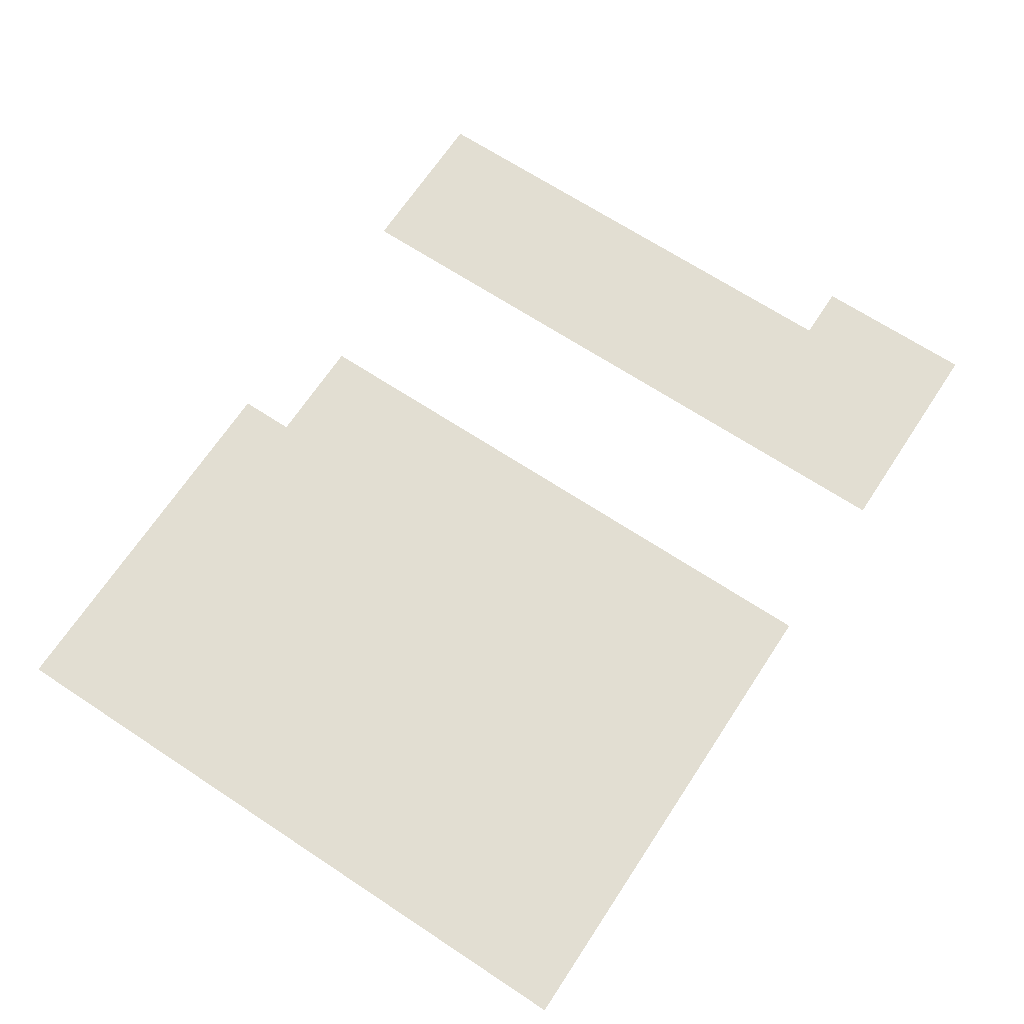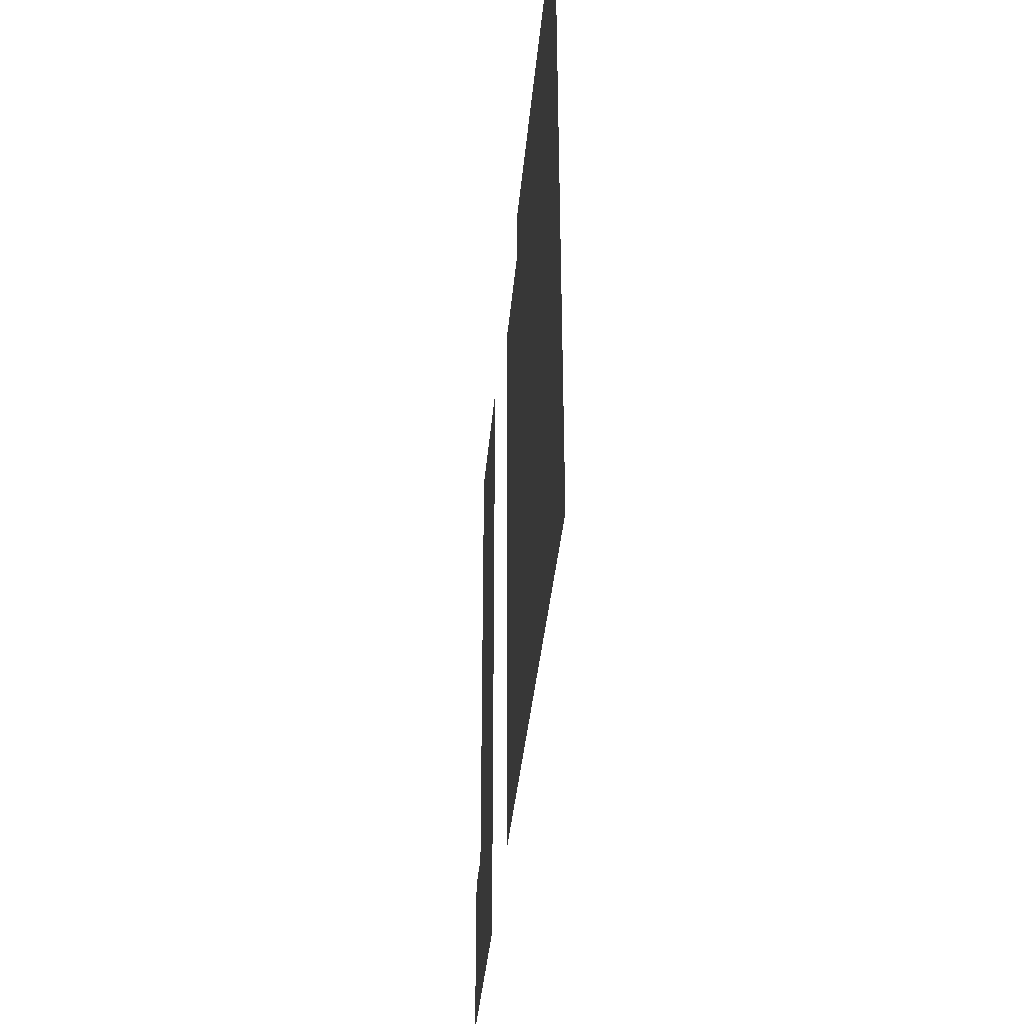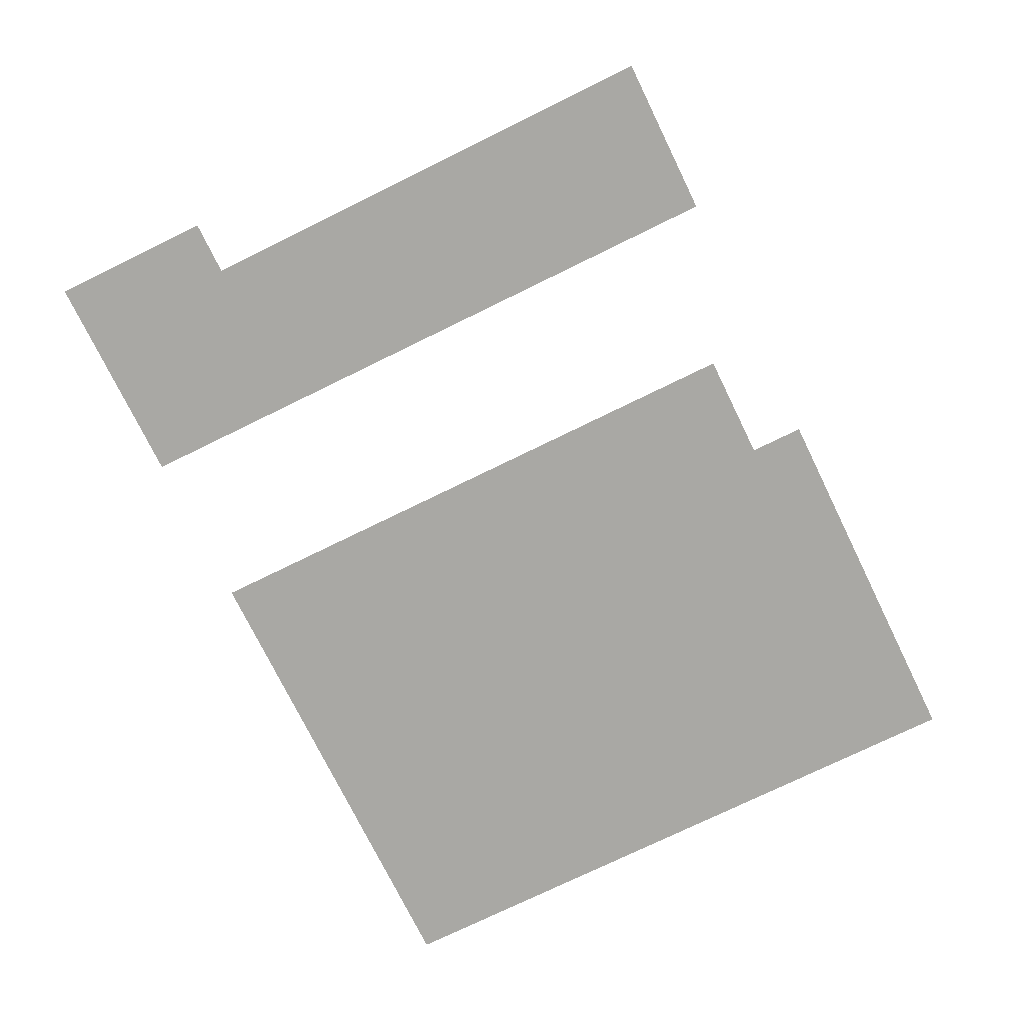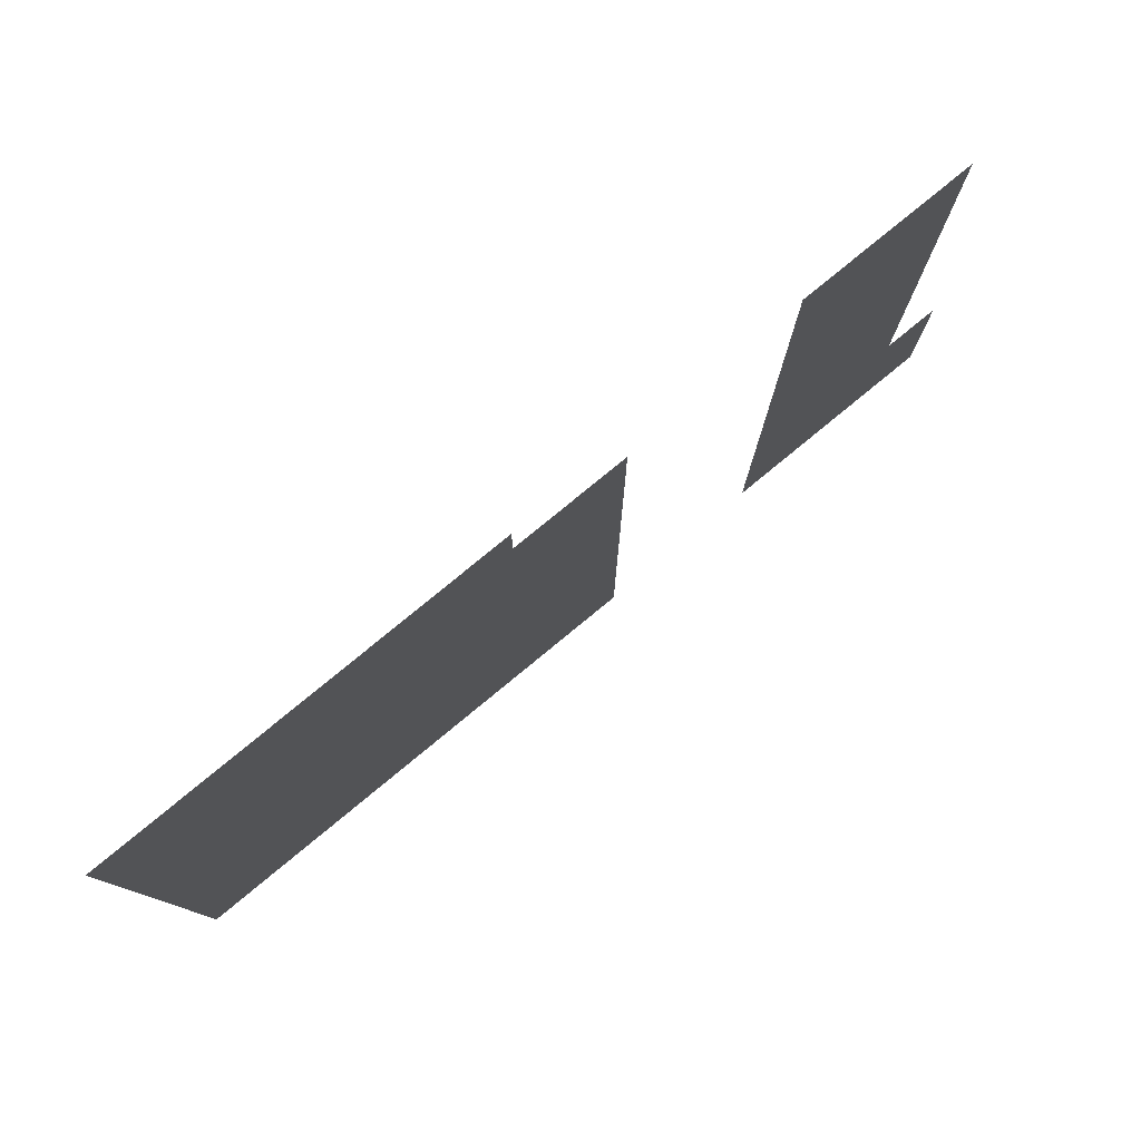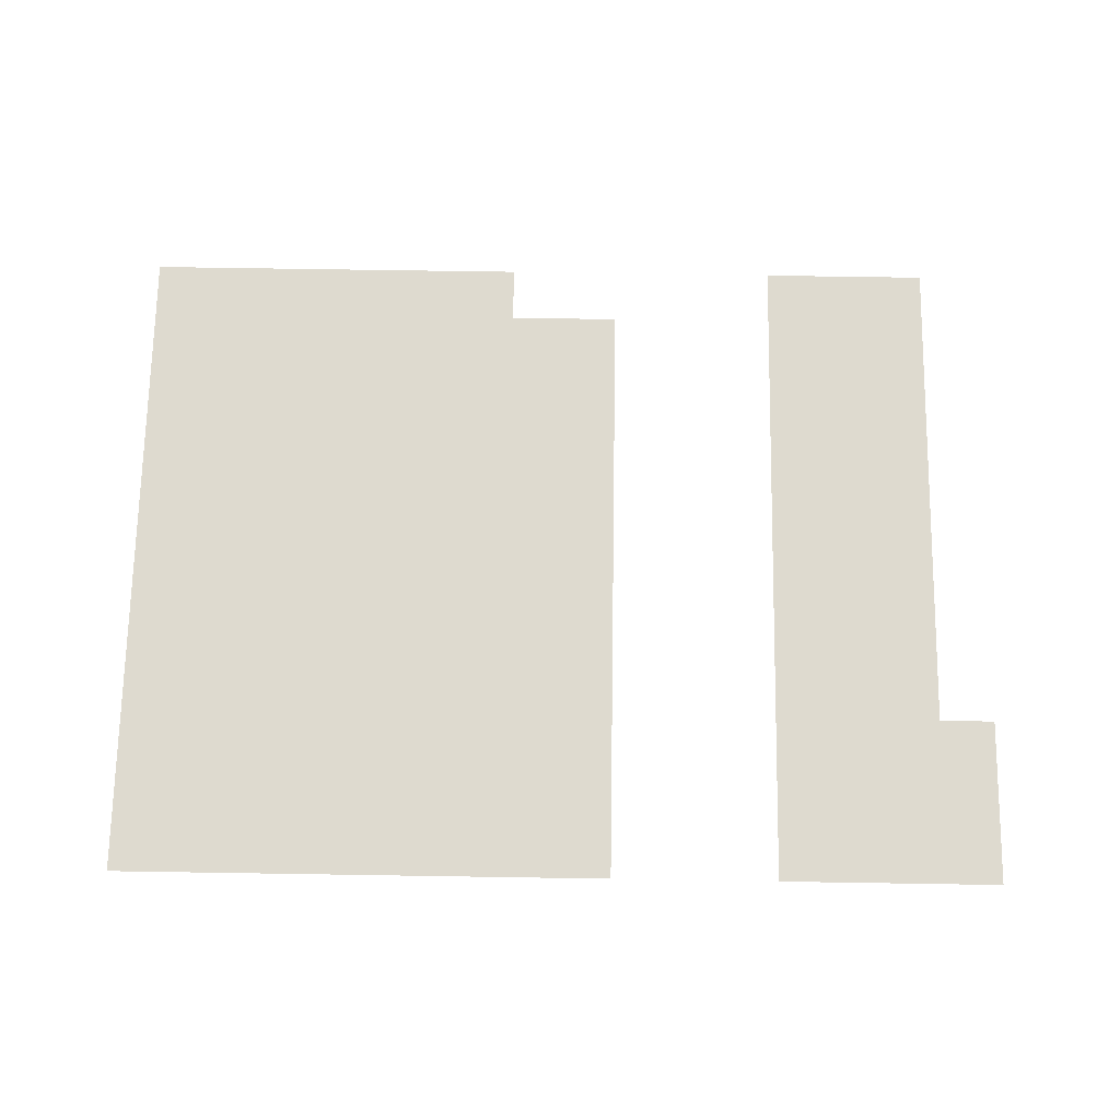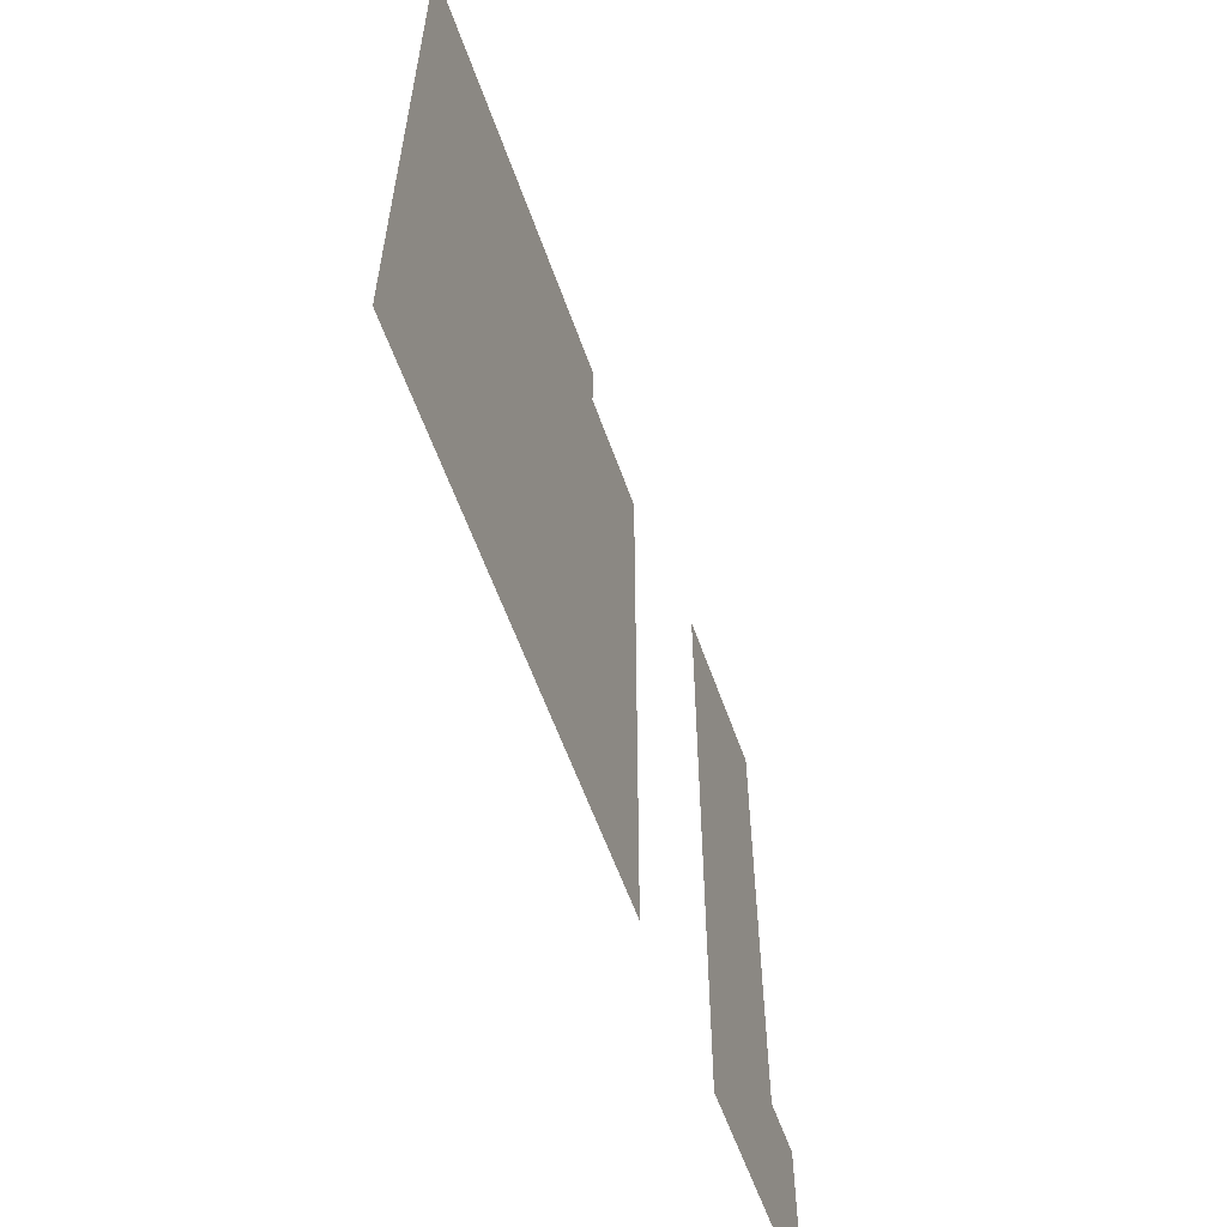
<metadata>
{"format":"obj","ext":"obj","renderer":"f3d","projection":"perspective","resolution":1024,"background":"white","views":[{"elev":67.8,"azim":-56.6,"up":"+Z"},{"elev":-36.9,"azim":-94.9,"up":"+Y"},{"elev":-74.9,"azim":116.1,"up":"+Z"},{"elev":79.4,"azim":-39.4,"up":"+Y"},{"elev":71.0,"azim":0.9,"up":"+Z"},{"elev":-59.1,"azim":-70.6,"up":"+Y"}]}
</metadata>
<code>
v -1 -5 0
v -2 -5 0
v -2 -4 0
v -1 -4 0
v -2 -5 0
v -3 -5 0
v -3 -4 0
v -2 -4 0
v -3 -5 0
v -4 -5 0
v -4 -4 0
v -3 -4 0
v -9 -5 0
v -10 -5 0
v -10 -4 0
v -9 -4 0
v -10 -5 0
v -11 -5 0
v -11 -4 0
v -10 -4 0
v -11 -5 0
v -12 -5 0
v -12 -4 0
v -11 -4 0
v -12 -5 0
v -13 -5 0
v -13 -4 0
v -12 -4 0
v -13 -5 0
v -14 -5 0
v -14 -4 0
v -13 -4 0
v -14 -5 0
v -15 -5 0
v -15 -4 0
v -14 -4 0
v -15 -5 0
v -16 -5 0
v -16 -4 0
v -15 -4 0
v -1 -6 0
v -2 -6 0
v -2 -5 0
v -1 -5 0
v -2 -6 0
v -3 -6 0
v -3 -5 0
v -2 -5 0
v -3 -6 0
v -4 -6 0
v -4 -5 0
v -3 -5 0
v -7 -6 0
v -8 -6 0
v -8 -5 0
v -7 -5 0
v -8 -6 0
v -9 -6 0
v -9 -5 0
v -8 -5 0
v -9 -6 0
v -10 -6 0
v -10 -5 0
v -9 -5 0
v -10 -6 0
v -11 -6 0
v -11 -5 0
v -10 -5 0
v -11 -6 0
v -12 -6 0
v -12 -5 0
v -11 -5 0
v -12 -6 0
v -13 -6 0
v -13 -5 0
v -12 -5 0
v -13 -6 0
v -14 -6 0
v -14 -5 0
v -13 -5 0
v -14 -6 0
v -15 -6 0
v -15 -5 0
v -14 -5 0
v -15 -6 0
v -16 -6 0
v -16 -5 0
v -15 -5 0
v -1 -7 0
v -2 -7 0
v -2 -6 0
v -1 -6 0
v -2 -7 0
v -3 -7 0
v -3 -6 0
v -2 -6 0
v -3 -7 0
v -4 -7 0
v -4 -6 0
v -3 -6 0
v -7 -7 0
v -8 -7 0
v -8 -6 0
v -7 -6 0
v -8 -7 0
v -9 -7 0
v -9 -6 0
v -8 -6 0
v -9 -7 0
v -10 -7 0
v -10 -6 0
v -9 -6 0
v -10 -7 0
v -11 -7 0
v -11 -6 0
v -10 -6 0
v -11 -7 0
v -12 -7 0
v -12 -6 0
v -11 -6 0
v -12 -7 0
v -13 -7 0
v -13 -6 0
v -12 -6 0
v -13 -7 0
v -14 -7 0
v -14 -6 0
v -13 -6 0
v -14 -7 0
v -15 -7 0
v -15 -6 0
v -14 -6 0
v -15 -7 0
v -16 -7 0
v -16 -6 0
v -15 -6 0
v -1 -8 0
v -2 -8 0
v -2 -7 0
v -1 -7 0
v -2 -8 0
v -3 -8 0
v -3 -7 0
v -2 -7 0
v -3 -8 0
v -4 -8 0
v -4 -7 0
v -3 -7 0
v -7 -8 0
v -8 -8 0
v -8 -7 0
v -7 -7 0
v -8 -8 0
v -9 -8 0
v -9 -7 0
v -8 -7 0
v -9 -8 0
v -10 -8 0
v -10 -7 0
v -9 -7 0
v -10 -8 0
v -11 -8 0
v -11 -7 0
v -10 -7 0
v -11 -8 0
v -12 -8 0
v -12 -7 0
v -11 -7 0
v -12 -8 0
v -13 -8 0
v -13 -7 0
v -12 -7 0
v -13 -8 0
v -14 -8 0
v -14 -7 0
v -13 -7 0
v -14 -8 0
v -15 -8 0
v -15 -7 0
v -14 -7 0
v -15 -8 0
v -16 -8 0
v -16 -7 0
v -15 -7 0
v -1 -9 0
v -2 -9 0
v -2 -8 0
v -1 -8 0
v -2 -9 0
v -3 -9 0
v -3 -8 0
v -2 -8 0
v -3 -9 0
v -4 -9 0
v -4 -8 0
v -3 -8 0
v -7 -9 0
v -8 -9 0
v -8 -8 0
v -7 -8 0
v -8 -9 0
v -9 -9 0
v -9 -8 0
v -8 -8 0
v -9 -9 0
v -10 -9 0
v -10 -8 0
v -9 -8 0
v -10 -9 0
v -11 -9 0
v -11 -8 0
v -10 -8 0
v -11 -9 0
v -12 -9 0
v -12 -8 0
v -11 -8 0
v -12 -9 0
v -13 -9 0
v -13 -8 0
v -12 -8 0
v -13 -9 0
v -14 -9 0
v -14 -8 0
v -13 -8 0
v -14 -9 0
v -15 -9 0
v -15 -8 0
v -14 -8 0
v -15 -9 0
v -16 -9 0
v -16 -8 0
v -15 -8 0
v -1 -10 0
v -2 -10 0
v -2 -9 0
v -1 -9 0
v -2 -10 0
v -3 -10 0
v -3 -9 0
v -2 -9 0
v -3 -10 0
v -4 -10 0
v -4 -9 0
v -3 -9 0
v -7 -10 0
v -8 -10 0
v -8 -9 0
v -7 -9 0
v -8 -10 0
v -9 -10 0
v -9 -9 0
v -8 -9 0
v -9 -10 0
v -10 -10 0
v -10 -9 0
v -9 -9 0
v -10 -10 0
v -11 -10 0
v -11 -9 0
v -10 -9 0
v -11 -10 0
v -12 -10 0
v -12 -9 0
v -11 -9 0
v -12 -10 0
v -13 -10 0
v -13 -9 0
v -12 -9 0
v -13 -10 0
v -14 -10 0
v -14 -9 0
v -13 -9 0
v -14 -10 0
v -15 -10 0
v -15 -9 0
v -14 -9 0
v -15 -10 0
v -16 -10 0
v -16 -9 0
v -15 -9 0
v -1 -11 0
v -2 -11 0
v -2 -10 0
v -1 -10 0
v -2 -11 0
v -3 -11 0
v -3 -10 0
v -2 -10 0
v -3 -11 0
v -4 -11 0
v -4 -10 0
v -3 -10 0
v -7 -11 0
v -8 -11 0
v -8 -10 0
v -7 -10 0
v -8 -11 0
v -9 -11 0
v -9 -10 0
v -8 -10 0
v -9 -11 0
v -10 -11 0
v -10 -10 0
v -9 -10 0
v -10 -11 0
v -11 -11 0
v -11 -10 0
v -10 -10 0
v -11 -11 0
v -12 -11 0
v -12 -10 0
v -11 -10 0
v -12 -11 0
v -13 -11 0
v -13 -10 0
v -12 -10 0
v -13 -11 0
v -14 -11 0
v -14 -10 0
v -13 -10 0
v -14 -11 0
v -15 -11 0
v -15 -10 0
v -14 -10 0
v -15 -11 0
v -16 -11 0
v -16 -10 0
v -15 -10 0
v -1 -12 0
v -2 -12 0
v -2 -11 0
v -1 -11 0
v -2 -12 0
v -3 -12 0
v -3 -11 0
v -2 -11 0
v -3 -12 0
v -4 -12 0
v -4 -11 0
v -3 -11 0
v -7 -12 0
v -8 -12 0
v -8 -11 0
v -7 -11 0
v -8 -12 0
v -9 -12 0
v -9 -11 0
v -8 -11 0
v -9 -12 0
v -10 -12 0
v -10 -11 0
v -9 -11 0
v -10 -12 0
v -11 -12 0
v -11 -11 0
v -10 -11 0
v -11 -12 0
v -12 -12 0
v -12 -11 0
v -11 -11 0
v -12 -12 0
v -13 -12 0
v -13 -11 0
v -12 -11 0
v -13 -12 0
v -14 -12 0
v -14 -11 0
v -13 -11 0
v -14 -12 0
v -15 -12 0
v -15 -11 0
v -14 -11 0
v -15 -12 0
v -16 -12 0
v -16 -11 0
v -15 -11 0
v -1 -13 0
v -2 -13 0
v -2 -12 0
v -1 -12 0
v -2 -13 0
v -3 -13 0
v -3 -12 0
v -2 -12 0
v -3 -13 0
v -4 -13 0
v -4 -12 0
v -3 -12 0
v -7 -13 0
v -8 -13 0
v -8 -12 0
v -7 -12 0
v -8 -13 0
v -9 -13 0
v -9 -12 0
v -8 -12 0
v -9 -13 0
v -10 -13 0
v -10 -12 0
v -9 -12 0
v -10 -13 0
v -11 -13 0
v -11 -12 0
v -10 -12 0
v -11 -13 0
v -12 -13 0
v -12 -12 0
v -11 -12 0
v -12 -13 0
v -13 -13 0
v -13 -12 0
v -12 -12 0
v -13 -13 0
v -14 -13 0
v -14 -12 0
v -13 -12 0
v -14 -13 0
v -15 -13 0
v -15 -12 0
v -14 -12 0
v -15 -13 0
v -16 -13 0
v -16 -12 0
v -15 -12 0
v 0 -14 0
v -1 -14 0
v -1 -13 0
v 0 -13 0
v -1 -14 0
v -2 -14 0
v -2 -13 0
v -1 -13 0
v -2 -14 0
v -3 -14 0
v -3 -13 0
v -2 -13 0
v -3 -14 0
v -4 -14 0
v -4 -13 0
v -3 -13 0
v -7 -14 0
v -8 -14 0
v -8 -13 0
v -7 -13 0
v -8 -14 0
v -9 -14 0
v -9 -13 0
v -8 -13 0
v -9 -14 0
v -10 -14 0
v -10 -13 0
v -9 -13 0
v -10 -14 0
v -11 -14 0
v -11 -13 0
v -10 -13 0
v -11 -14 0
v -12 -14 0
v -12 -13 0
v -11 -13 0
v -12 -14 0
v -13 -14 0
v -13 -13 0
v -12 -13 0
v -13 -14 0
v -14 -14 0
v -14 -13 0
v -13 -13 0
v -14 -14 0
v -15 -14 0
v -15 -13 0
v -14 -13 0
v -15 -14 0
v -16 -14 0
v -16 -13 0
v -15 -13 0
v 0 -15 0
v -1 -15 0
v -1 -14 0
v 0 -14 0
v -1 -15 0
v -2 -15 0
v -2 -14 0
v -1 -14 0
v -2 -15 0
v -3 -15 0
v -3 -14 0
v -2 -14 0
v -3 -15 0
v -4 -15 0
v -4 -14 0
v -3 -14 0
v -7 -15 0
v -8 -15 0
v -8 -14 0
v -7 -14 0
v -8 -15 0
v -9 -15 0
v -9 -14 0
v -8 -14 0
v -9 -15 0
v -10 -15 0
v -10 -14 0
v -9 -14 0
v -10 -15 0
v -11 -15 0
v -11 -14 0
v -10 -14 0
v -11 -15 0
v -12 -15 0
v -12 -14 0
v -11 -14 0
v -12 -15 0
v -13 -15 0
v -13 -14 0
v -12 -14 0
v -13 -15 0
v -14 -15 0
v -14 -14 0
v -13 -14 0
v -14 -15 0
v -15 -15 0
v -15 -14 0
v -14 -14 0
v -15 -15 0
v -16 -15 0
v -16 -14 0
v -15 -14 0
v 0 -16 0
v -1 -16 0
v -1 -15 0
v 0 -15 0
v -1 -16 0
v -2 -16 0
v -2 -15 0
v -1 -15 0
v -2 -16 0
v -3 -16 0
v -3 -15 0
v -2 -15 0
v -3 -16 0
v -4 -16 0
v -4 -15 0
v -3 -15 0
v -7 -16 0
v -8 -16 0
v -8 -15 0
v -7 -15 0
v -8 -16 0
v -9 -16 0
v -9 -15 0
v -8 -15 0
v -9 -16 0
v -10 -16 0
v -10 -15 0
v -9 -15 0
v -10 -16 0
v -11 -16 0
v -11 -15 0
v -10 -15 0
v -11 -16 0
v -12 -16 0
v -12 -15 0
v -11 -15 0
v -12 -16 0
v -13 -16 0
v -13 -15 0
v -12 -15 0
v -13 -16 0
v -14 -16 0
v -14 -15 0
v -13 -15 0
v -14 -16 0
v -15 -16 0
v -15 -15 0
v -14 -15 0
v -15 -16 0
v -16 -16 0
v -16 -15 0
v -15 -15 0
g Map_Master_mesh_0151
f 1 2 3 4
f 5 6 7 8
f 9 10 11 12
f 13 14 15 16
f 17 18 19 20
f 21 22 23 24
f 25 26 27 28
f 29 30 31 32
f 33 34 35 36
f 37 38 39 40
f 41 42 43 44
f 45 46 47 48
f 49 50 51 52
f 53 54 55 56
f 57 58 59 60
f 61 62 63 64
f 65 66 67 68
f 69 70 71 72
f 73 74 75 76
f 77 78 79 80
f 81 82 83 84
f 85 86 87 88
f 89 90 91 92
f 93 94 95 96
f 97 98 99 100
f 101 102 103 104
f 105 106 107 108
f 109 110 111 112
f 113 114 115 116
f 117 118 119 120
f 121 122 123 124
f 125 126 127 128
f 129 130 131 132
f 133 134 135 136
f 137 138 139 140
f 141 142 143 144
f 145 146 147 148
f 149 150 151 152
f 153 154 155 156
f 157 158 159 160
f 161 162 163 164
f 165 166 167 168
f 169 170 171 172
f 173 174 175 176
f 177 178 179 180
f 181 182 183 184
f 185 186 187 188
f 189 190 191 192
f 193 194 195 196
f 197 198 199 200
f 201 202 203 204
f 205 206 207 208
f 209 210 211 212
f 213 214 215 216
f 217 218 219 220
f 221 222 223 224
f 225 226 227 228
f 229 230 231 232
f 233 234 235 236
f 237 238 239 240
f 241 242 243 244
f 245 246 247 248
f 249 250 251 252
f 253 254 255 256
f 257 258 259 260
f 261 262 263 264
f 265 266 267 268
f 269 270 271 272
f 273 274 275 276
f 277 278 279 280
f 281 282 283 284
f 285 286 287 288
f 289 290 291 292
f 293 294 295 296
f 297 298 299 300
f 301 302 303 304
f 305 306 307 308
f 309 310 311 312
f 313 314 315 316
f 317 318 319 320
f 321 322 323 324
f 325 326 327 328
f 329 330 331 332
f 333 334 335 336
f 337 338 339 340
f 341 342 343 344
f 345 346 347 348
f 349 350 351 352
f 353 354 355 356
f 357 358 359 360
f 361 362 363 364
f 365 366 367 368
f 369 370 371 372
f 373 374 375 376
f 377 378 379 380
f 381 382 383 384
f 385 386 387 388
f 389 390 391 392
f 393 394 395 396
f 397 398 399 400
f 401 402 403 404
f 405 406 407 408
f 409 410 411 412
f 413 414 415 416
f 417 418 419 420
f 421 422 423 424
f 425 426 427 428
f 429 430 431 432
f 433 434 435 436
f 437 438 439 440
f 441 442 443 444
f 445 446 447 448
f 449 450 451 452
f 453 454 455 456
f 457 458 459 460
f 461 462 463 464
f 465 466 467 468
f 469 470 471 472
f 473 474 475 476
f 477 478 479 480
f 481 482 483 484
f 485 486 487 488
f 489 490 491 492
f 493 494 495 496
f 497 498 499 500
f 501 502 503 504
f 505 506 507 508
f 509 510 511 512
f 513 514 515 516
f 517 518 519 520
f 521 522 523 524
f 525 526 527 528
f 529 530 531 532
f 533 534 535 536
f 537 538 539 540
f 541 542 543 544
f 545 546 547 548
f 549 550 551 552
f 553 554 555 556
f 557 558 559 560
f 561 562 563 564
f 565 566 567 568
f 569 570 571 572
f 573 574 575 576
f 577 578 579 580

</code>
